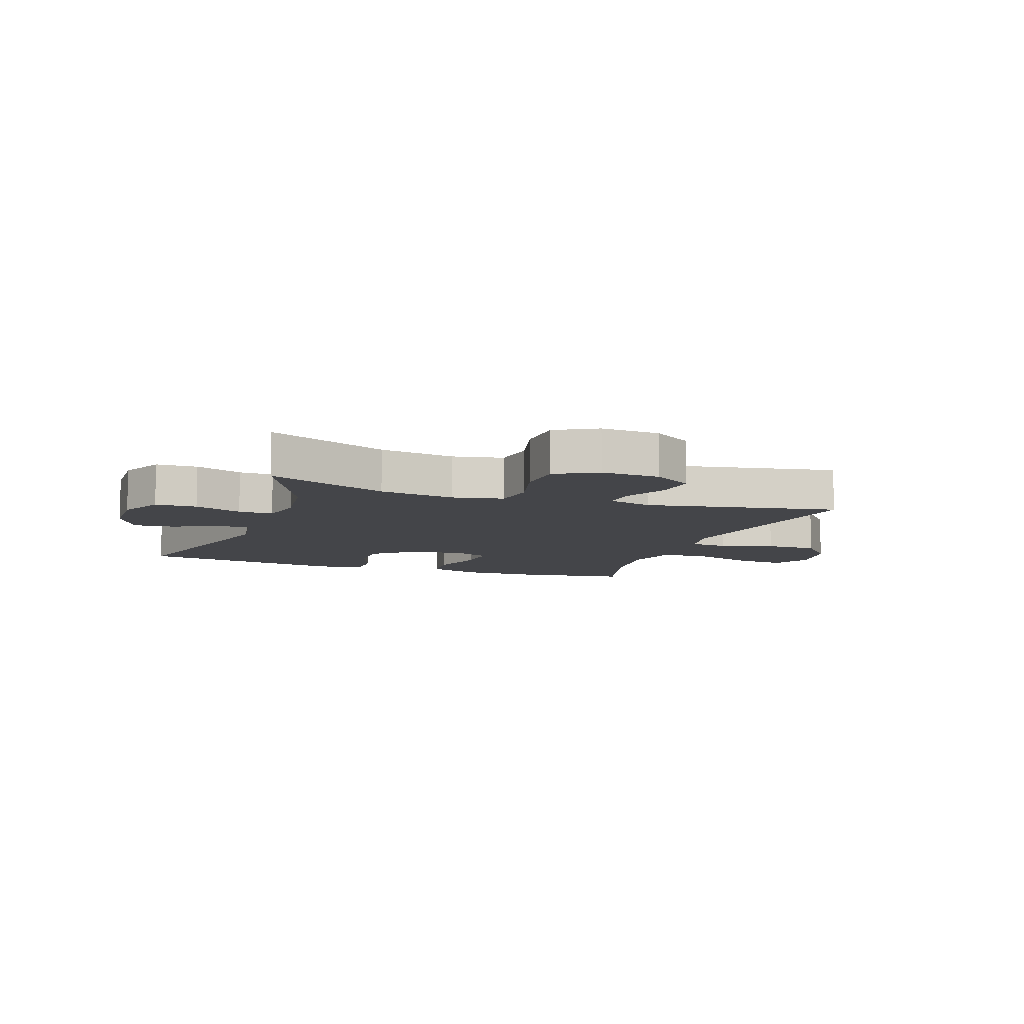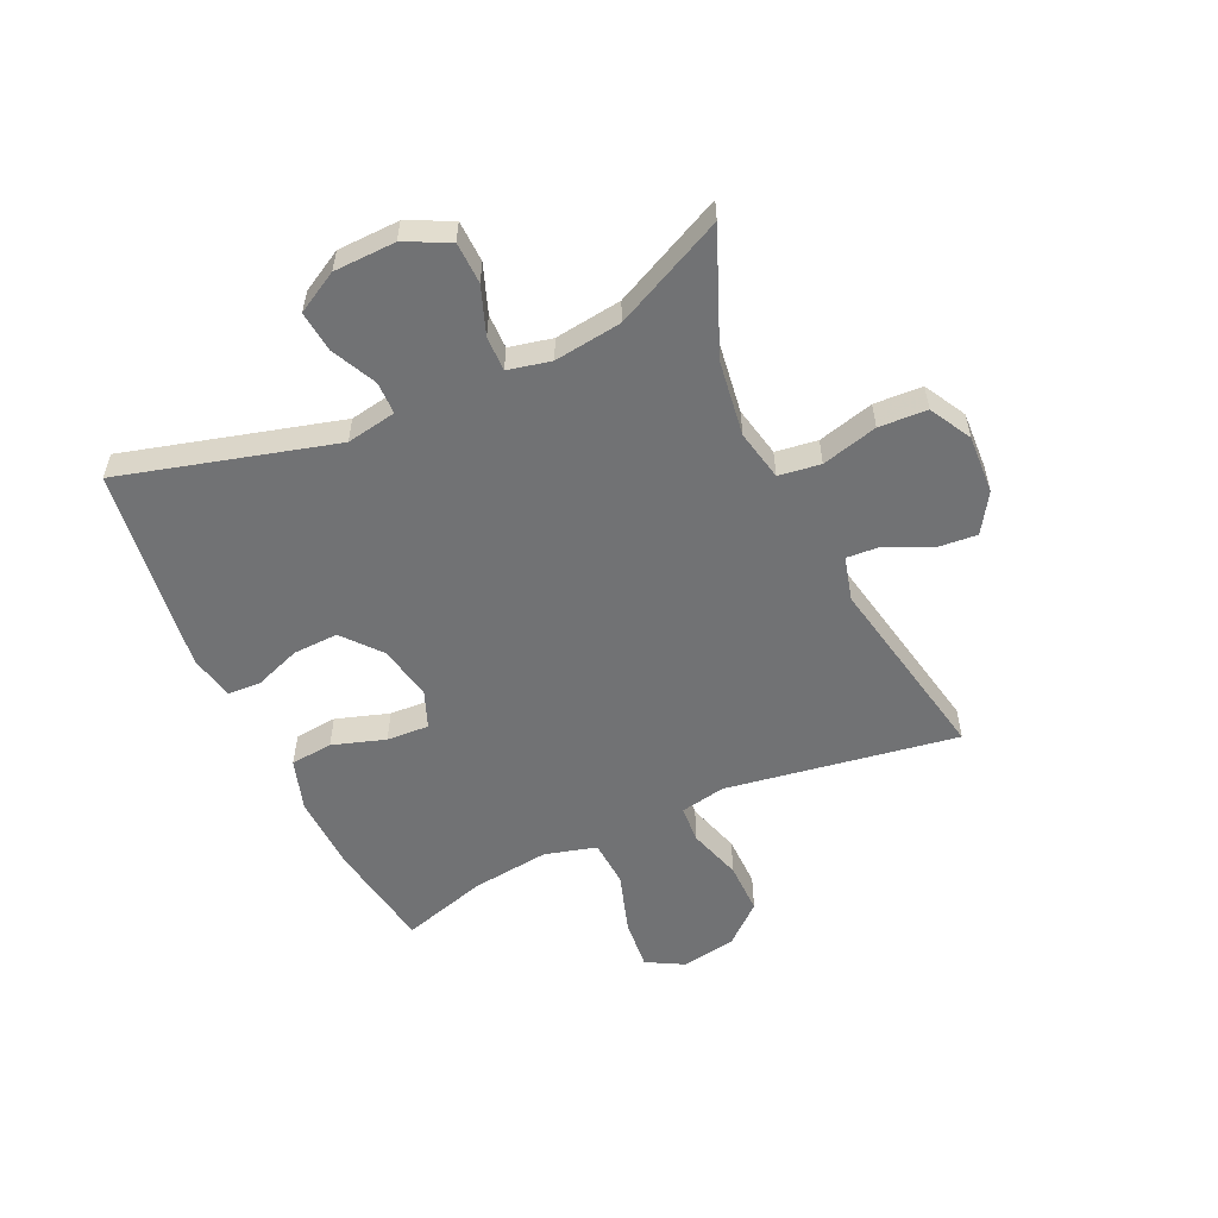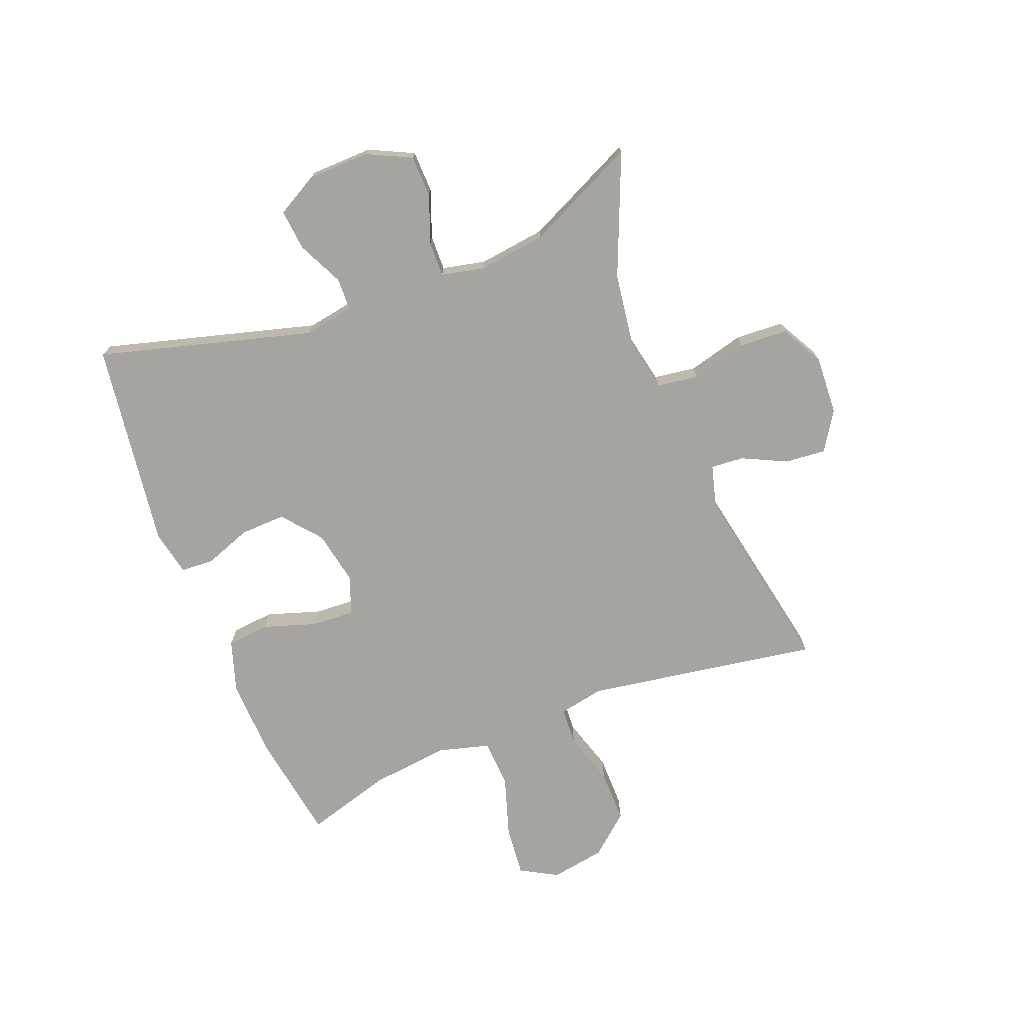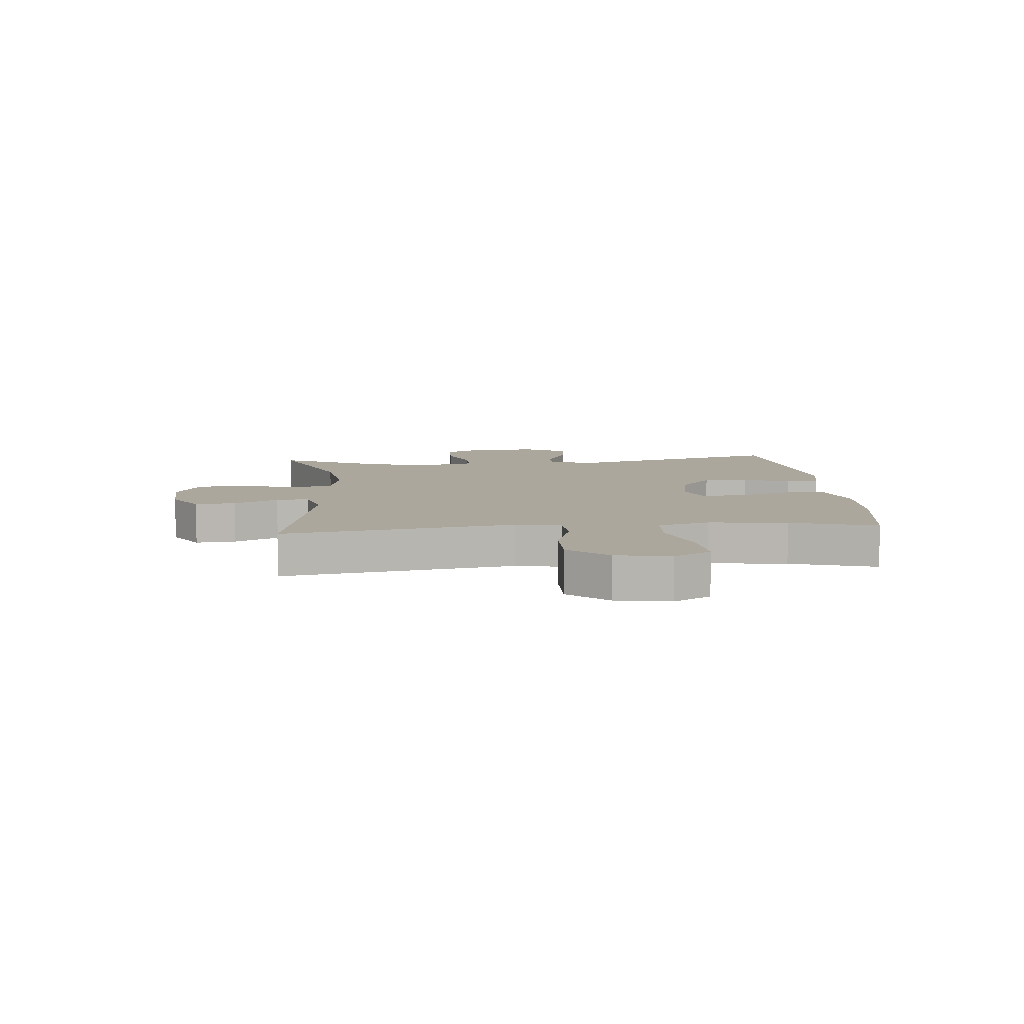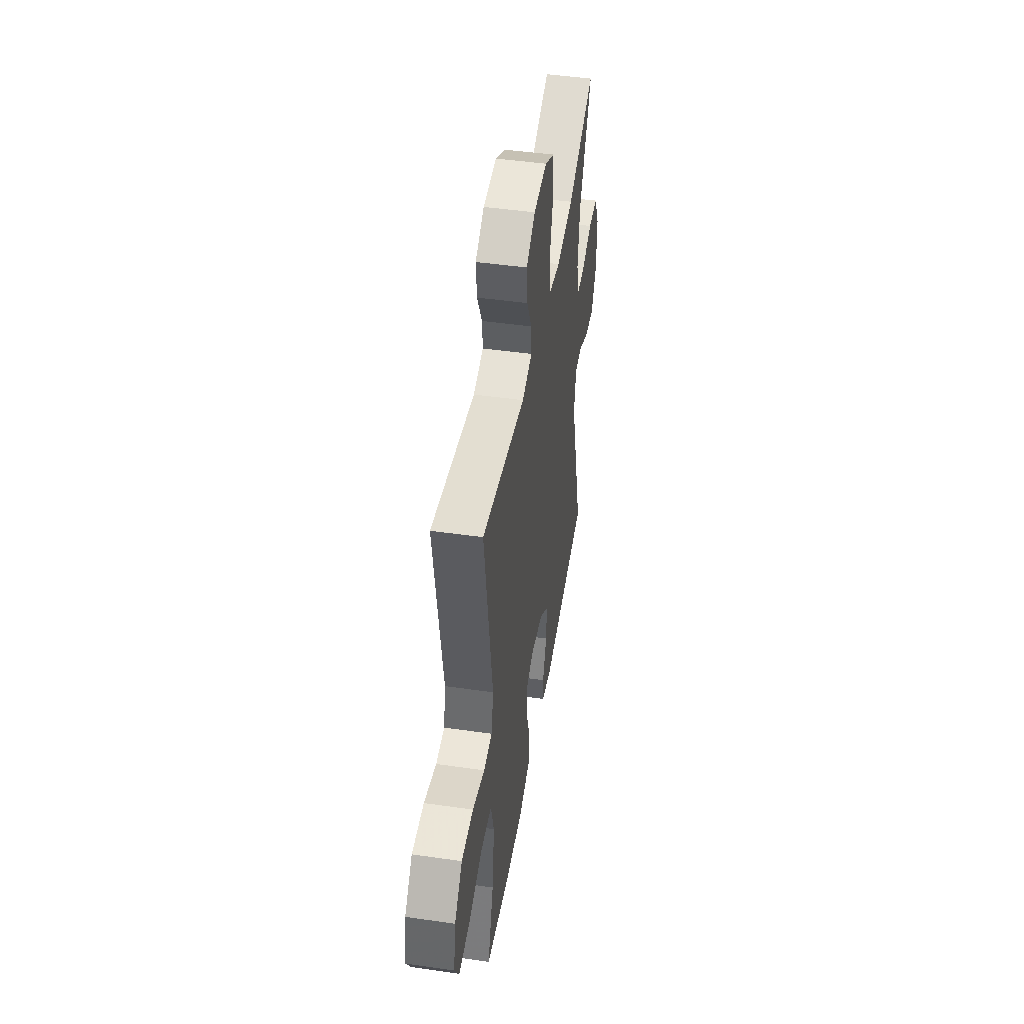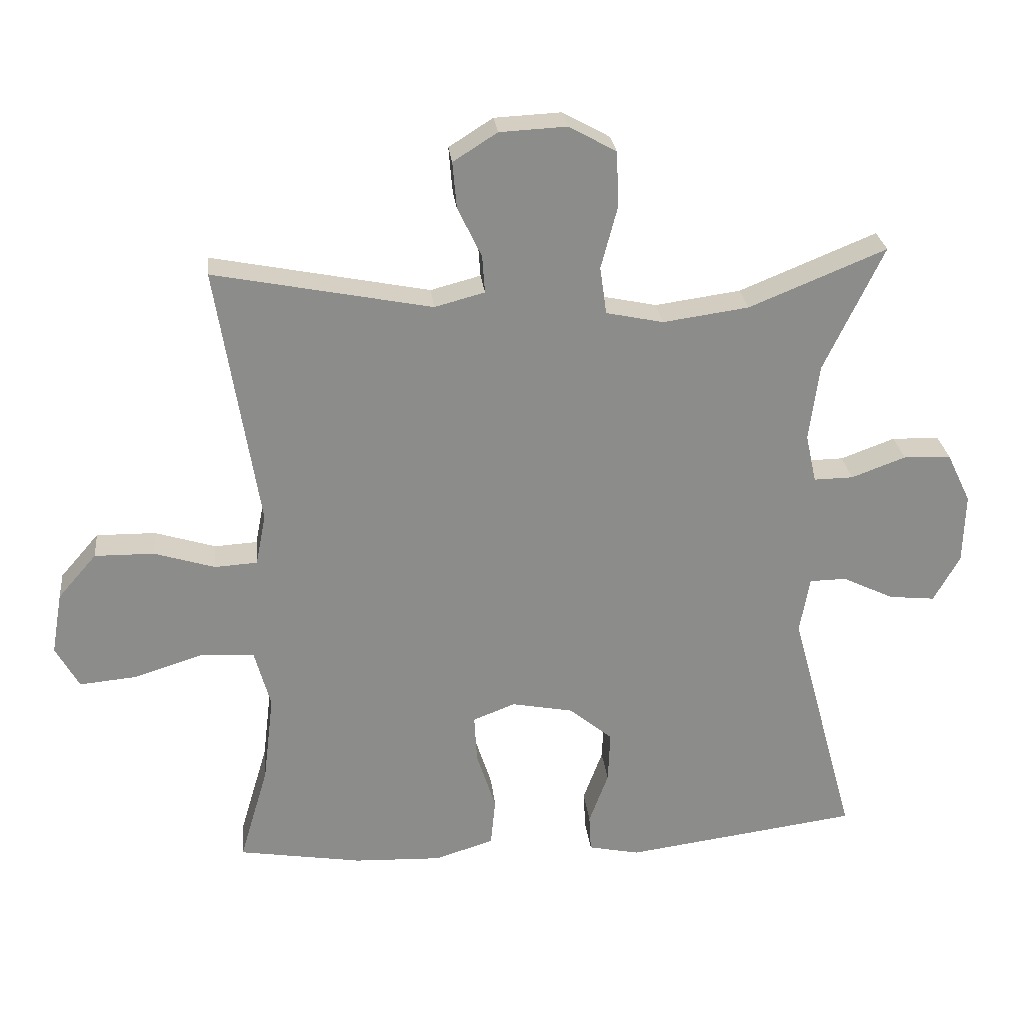
<metadata>
{"format":"obj","ext":"obj","renderer":"f3d","projection":"perspective","resolution":1024,"background":"white","views":[{"elev":-9.0,"azim":-19.8,"up":"+Y"},{"elev":-55.4,"azim":-65.2,"up":"+Y"},{"elev":-73.3,"azim":-68.7,"up":"+Y"},{"elev":8.4,"azim":84.9,"up":"+Y"},{"elev":46.6,"azim":99.3,"up":"+Z"},{"elev":26.3,"azim":173.9,"up":"+Z"}]}
</metadata>
<code>
v -0.5 0.07 -0.5
v -0.401 0.07 -0.137
v -0.416 0.07 -0.052
v -0.471 0.07 -0.051
v -0.548 0.07 -0.088
v -0.617 0.07 -0.095
v -0.656 0.07 -0.025
v -0.659 0.07 0.08
v -0.623 0.07 0.155
v -0.552 0.07 0.157
v -0.471 0.07 0.127
v -0.412 0.07 0.126
v -0.396 0.07 0.199
v -0.411 0.07 0.313
v -0.5 0.07 0.5
v -0.295 0.07 0.416
v -0.167 0.07 0.398
v -0.081 0.07 0.416
v -0.071 0.07 0.487
v -0.096 0.07 0.582
v -0.092 0.07 0.664
v -0.021 0.07 0.703
v 0.079 0.07 0.698
v 0.145 0.07 0.656
v 0.139 0.07 0.587
v 0.103 0.07 0.512
v 0.099 0.07 0.456
v 0.174 0.07 0.436
v 0.5 0.07 0.5
v 0.456 0.07 0.225
v 0.437 0.07 0.106
v 0.452 0.07 0.029
v 0.516 0.07 0.025
v 0.607 0.07 0.053
v 0.696 0.07 0.054
v 0.754 0.07 -0.013
v 0.77 0.07 -0.106
v 0.735 0.07 -0.169
v 0.649 0.07 -0.161
v 0.545 0.07 -0.128
v 0.465 0.07 -0.133
v 0.441 0.07 -0.221
v 0.457 0.07 -0.354
v 0.5 0.07 -0.5
v 0.314 0.07 -0.53
v 0.182 0.07 -0.535
v 0.094 0.07 -0.507
v 0.087 0.07 -0.435
v 0.116 0.07 -0.345
v 0.12 0.07 -0.273
v 0.057 0.07 -0.248
v -0.036 0.07 -0.266
v -0.101 0.07 -0.32
v -0.098 0.07 -0.397
v -0.069 0.07 -0.476
v -0.072 0.07 -0.532
v -0.149 0.07 -0.548
v -0.5 0 -0.5
v -0.401 0 -0.137
v -0.416 0 -0.052
v -0.471 0 -0.051
v -0.548 0 -0.088
v -0.617 0 -0.095
v -0.656 0 -0.025
v -0.659 0 0.08
v -0.623 0 0.155
v -0.552 0 0.157
v -0.471 0 0.127
v -0.412 0 0.126
v -0.396 0 0.199
v -0.411 0 0.313
v -0.5 0 0.5
v -0.295 0 0.416
v -0.167 0 0.398
v -0.081 0 0.416
v -0.071 0 0.487
v -0.096 0 0.582
v -0.092 0 0.664
v -0.021 0 0.703
v 0.079 0 0.698
v 0.145 0 0.656
v 0.139 0 0.587
v 0.103 0 0.512
v 0.099 0 0.456
v 0.174 0 0.436
v 0.5 0 0.5
v 0.456 0 0.225
v 0.437 0 0.106
v 0.452 0 0.029
v 0.516 0 0.025
v 0.607 0 0.053
v 0.696 0 0.054
v 0.754 0 -0.013
v 0.77 0 -0.106
v 0.735 0 -0.169
v 0.649 0 -0.161
v 0.545 0 -0.128
v 0.465 0 -0.133
v 0.441 0 -0.221
v 0.457 0 -0.354
v 0.5 0 -0.5
v 0.314 0 -0.53
v 0.182 0 -0.535
v 0.094 0 -0.507
v 0.087 0 -0.435
v 0.116 0 -0.345
v 0.12 0 -0.273
v 0.057 0 -0.248
v -0.036 0 -0.266
v -0.101 0 -0.32
v -0.098 0 -0.397
v -0.069 0 -0.476
v -0.072 0 -0.532
v -0.149 0 -0.548
f 54 55 56 57
f 53 54 57 1
f 52 53 1 2
f 51 52 2 3
f 50 51 3
f 46 47 48 49
f 46 49 50
f 43 44 45 46
f 42 43 46 50
f 41 42 50 3
f 37 38 39 40
f 37 40 41 3
f 33 34 35 36
f 32 33 36 37
f 28 29 30
f 27 28 30 31
f 23 24 25 26
f 23 26 27
f 22 23 27
f 19 20 21 22
f 18 19 22 27
f 14 15 16
f 13 14 16 17
f 12 13 17 18
f 8 9 10 11
f 8 11 12
f 7 8 12
f 4 5 6 7
f 3 4 7 12
f 32 37 3 12
f 27 31 32
f 12 18 27 32
f 114 113 112 111
f 58 114 111 110
f 59 58 110 109
f 60 59 109 108
f 60 108 107
f 106 105 104 103
f 107 106 103
f 103 102 101 100
f 107 103 100 99
f 60 107 99 98
f 97 96 95 94
f 60 98 97 94
f 93 92 91 90
f 94 93 90 89
f 87 86 85
f 88 87 85 84
f 83 82 81 80
f 84 83 80
f 84 80 79
f 79 78 77 76
f 84 79 76 75
f 73 72 71
f 74 73 71 70
f 75 74 70 69
f 68 67 66 65
f 69 68 65
f 69 65 64
f 64 63 62 61
f 69 64 61 60
f 69 60 94 89
f 89 88 84
f 89 84 75 69
f 1 58 59 2
f 2 59 60 3
f 3 60 61 4
f 4 61 62 5
f 5 62 63 6
f 6 63 64 7
f 7 64 65 8
f 8 65 66 9
f 9 66 67 10
f 10 67 68 11
f 11 68 69 12
f 12 69 70 13
f 13 70 71 14
f 14 71 72 15
f 15 72 73 16
f 16 73 74 17
f 17 74 75 18
f 18 75 76 19
f 19 76 77 20
f 20 77 78 21
f 21 78 79 22
f 22 79 80 23
f 23 80 81 24
f 24 81 82 25
f 25 82 83 26
f 26 83 84 27
f 27 84 85 28
f 28 85 86 29
f 29 86 87 30
f 30 87 88 31
f 31 88 89 32
f 32 89 90 33
f 33 90 91 34
f 34 91 92 35
f 35 92 93 36
f 36 93 94 37
f 37 94 95 38
f 38 95 96 39
f 39 96 97 40
f 40 97 98 41
f 41 98 99 42
f 42 99 100 43
f 43 100 101 44
f 44 101 102 45
f 45 102 103 46
f 46 103 104 47
f 47 104 105 48
f 48 105 106 49
f 49 106 107 50
f 50 107 108 51
f 51 108 109 52
f 52 109 110 53
f 53 110 111 54
f 54 111 112 55
f 55 112 113 56
f 56 113 114 57
f 57 114 58 1

</code>
